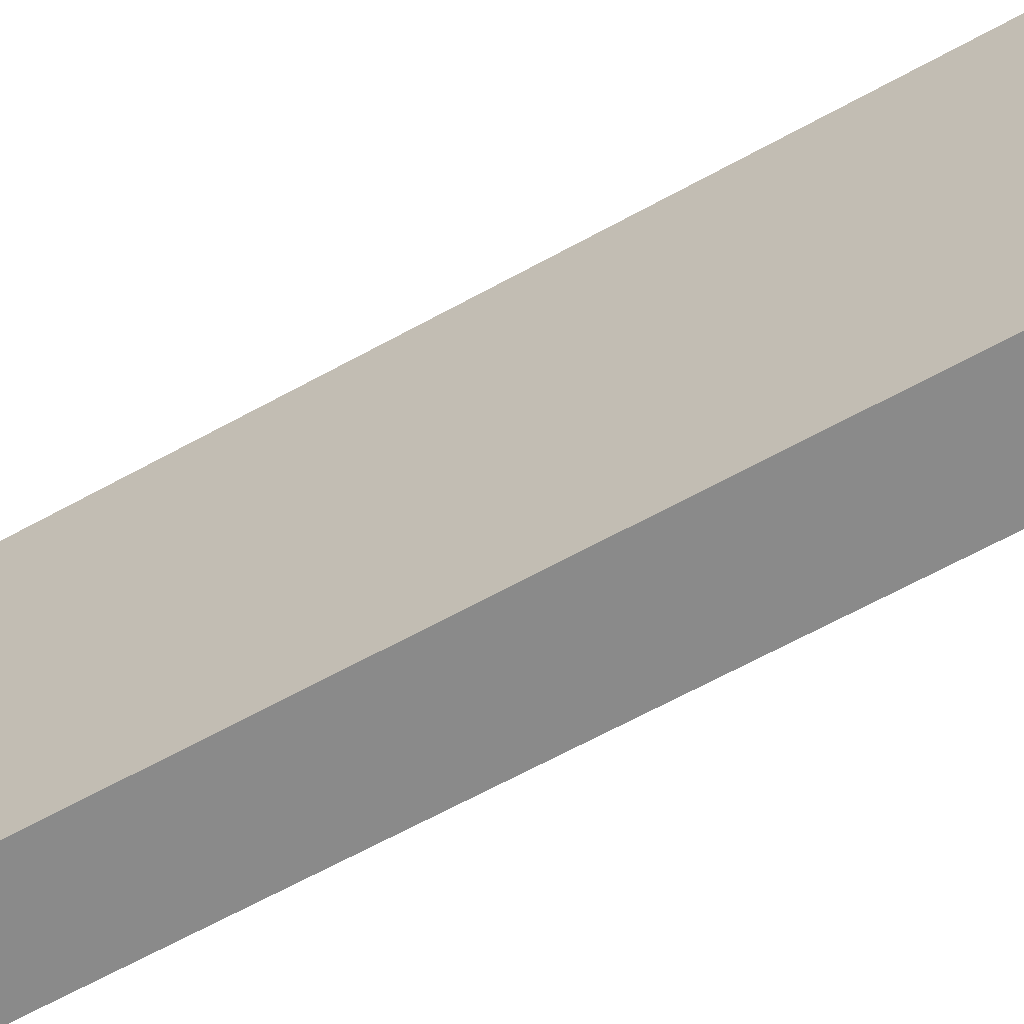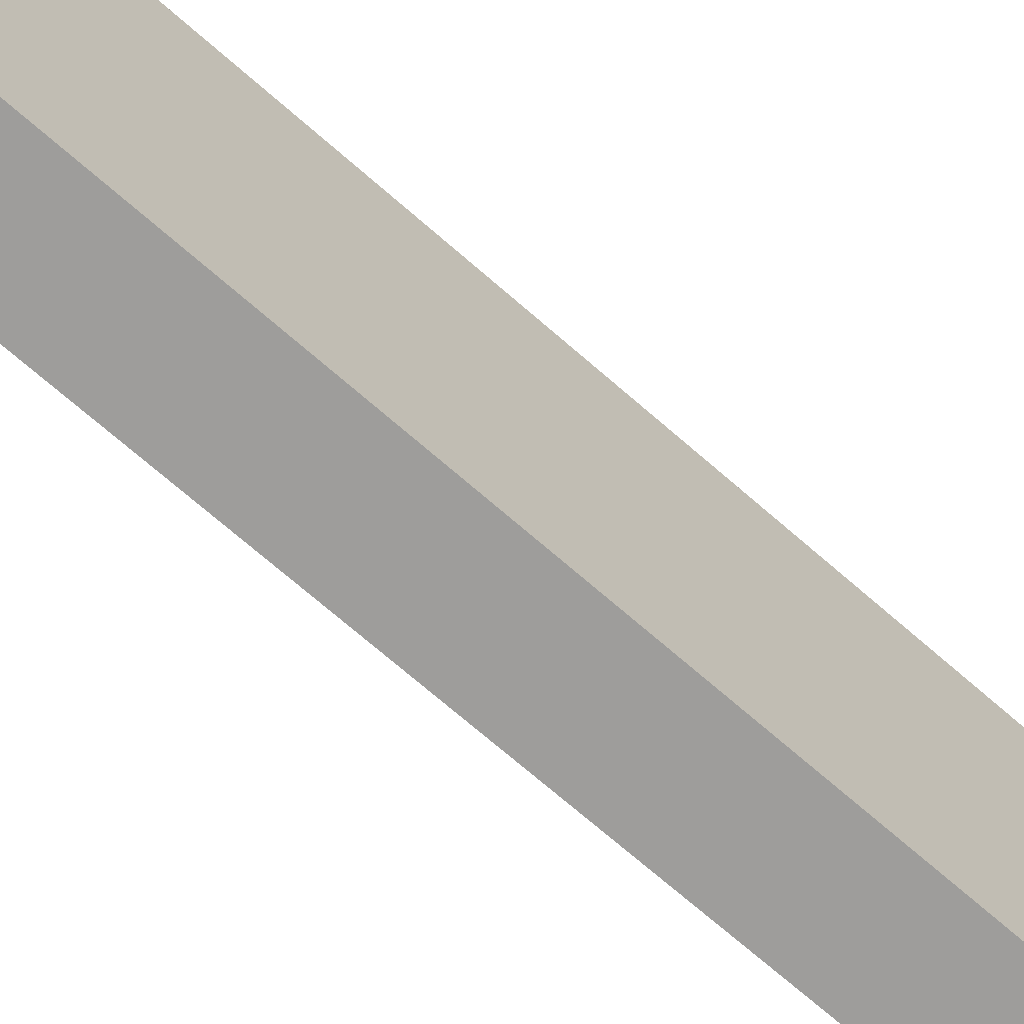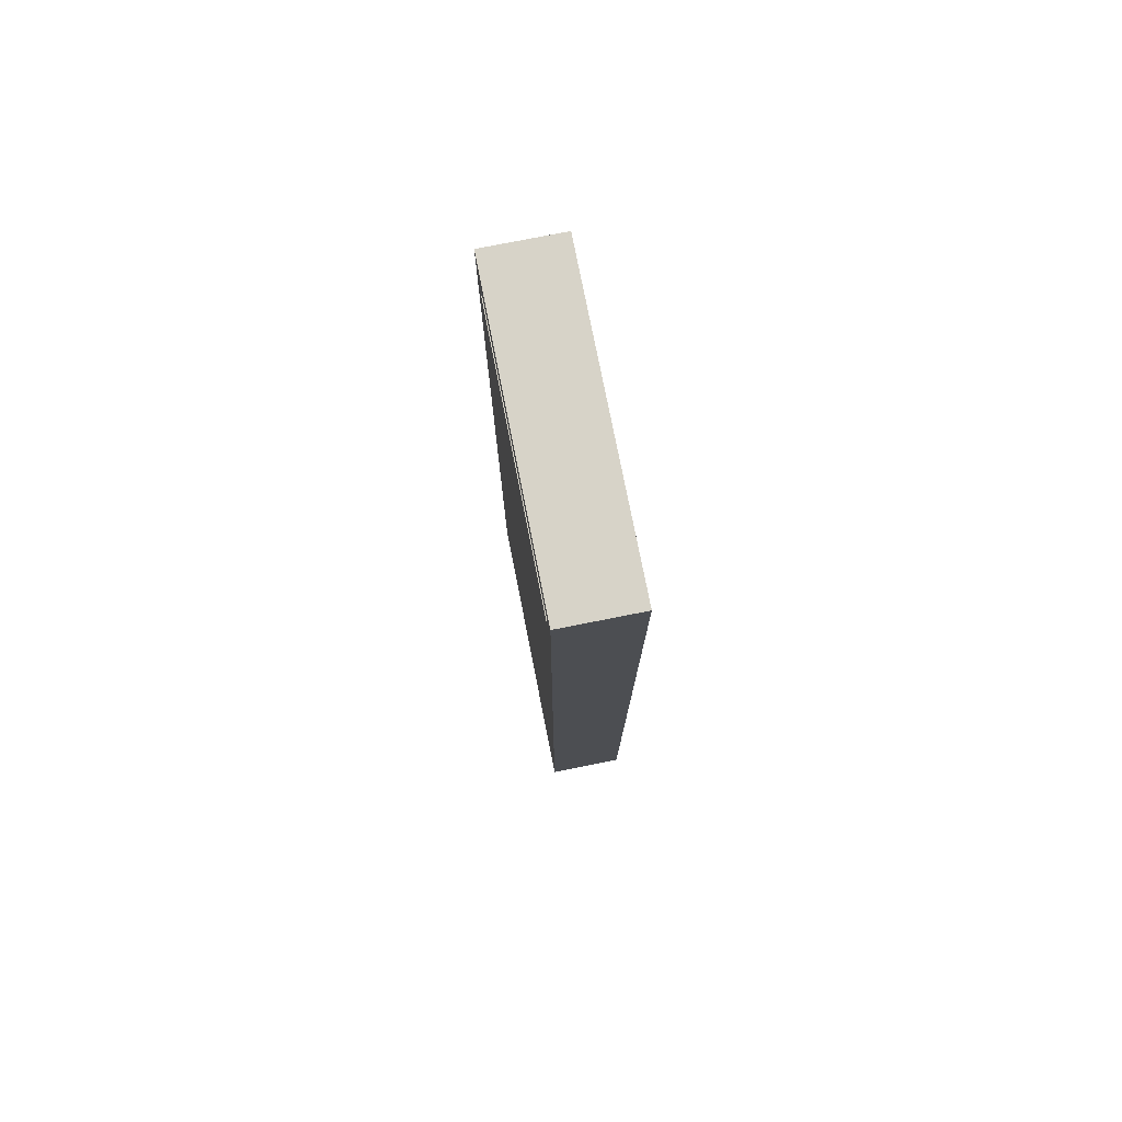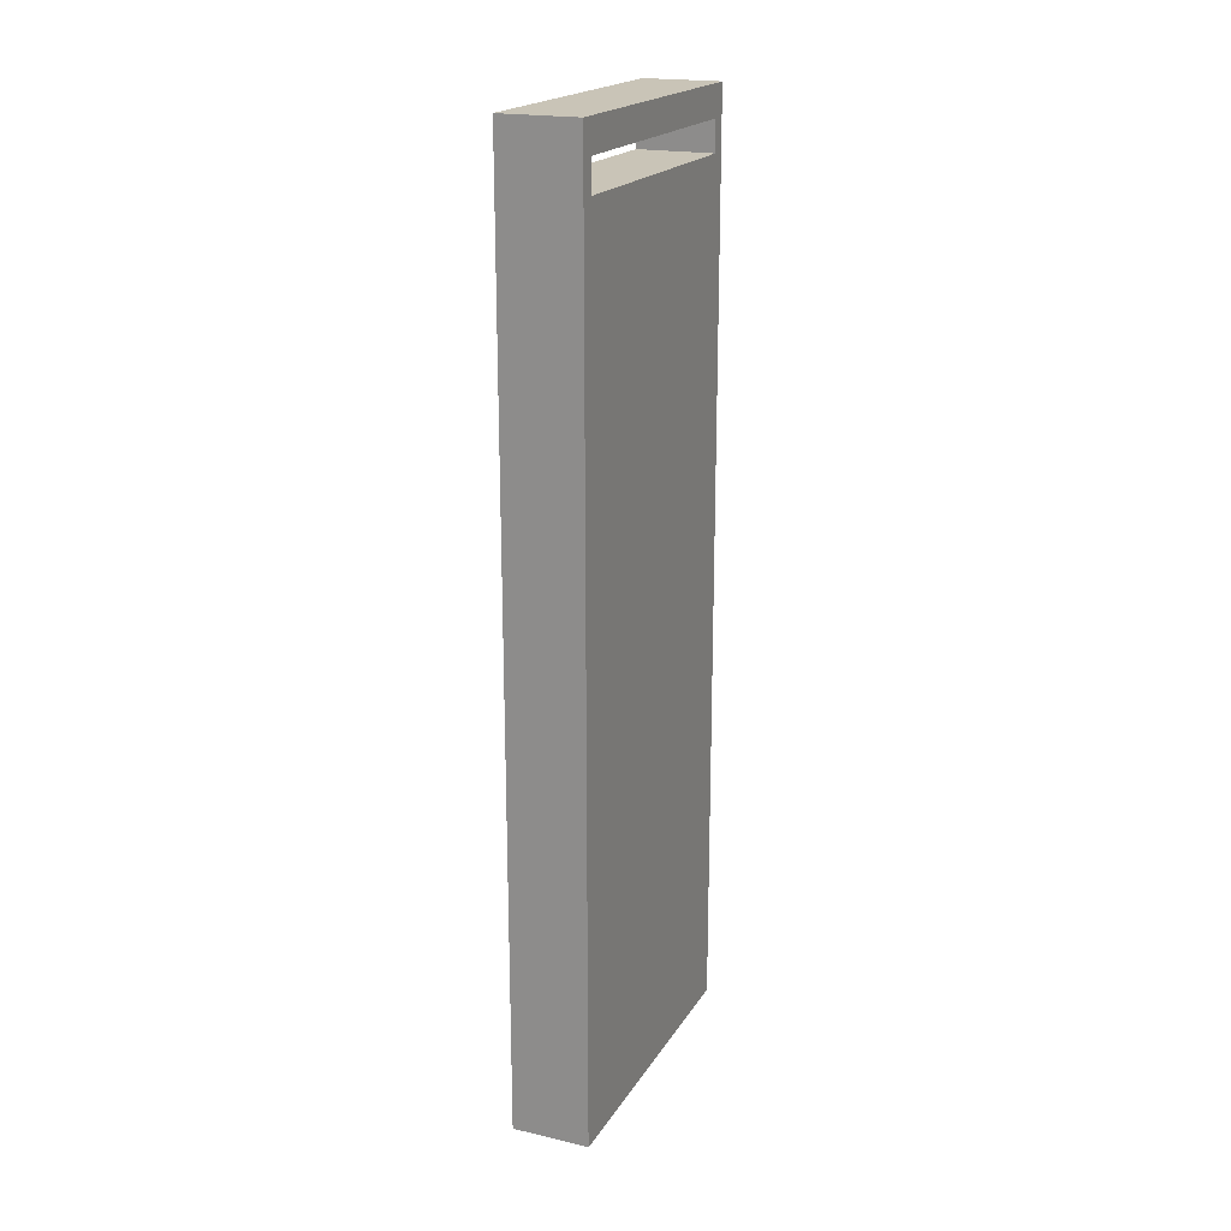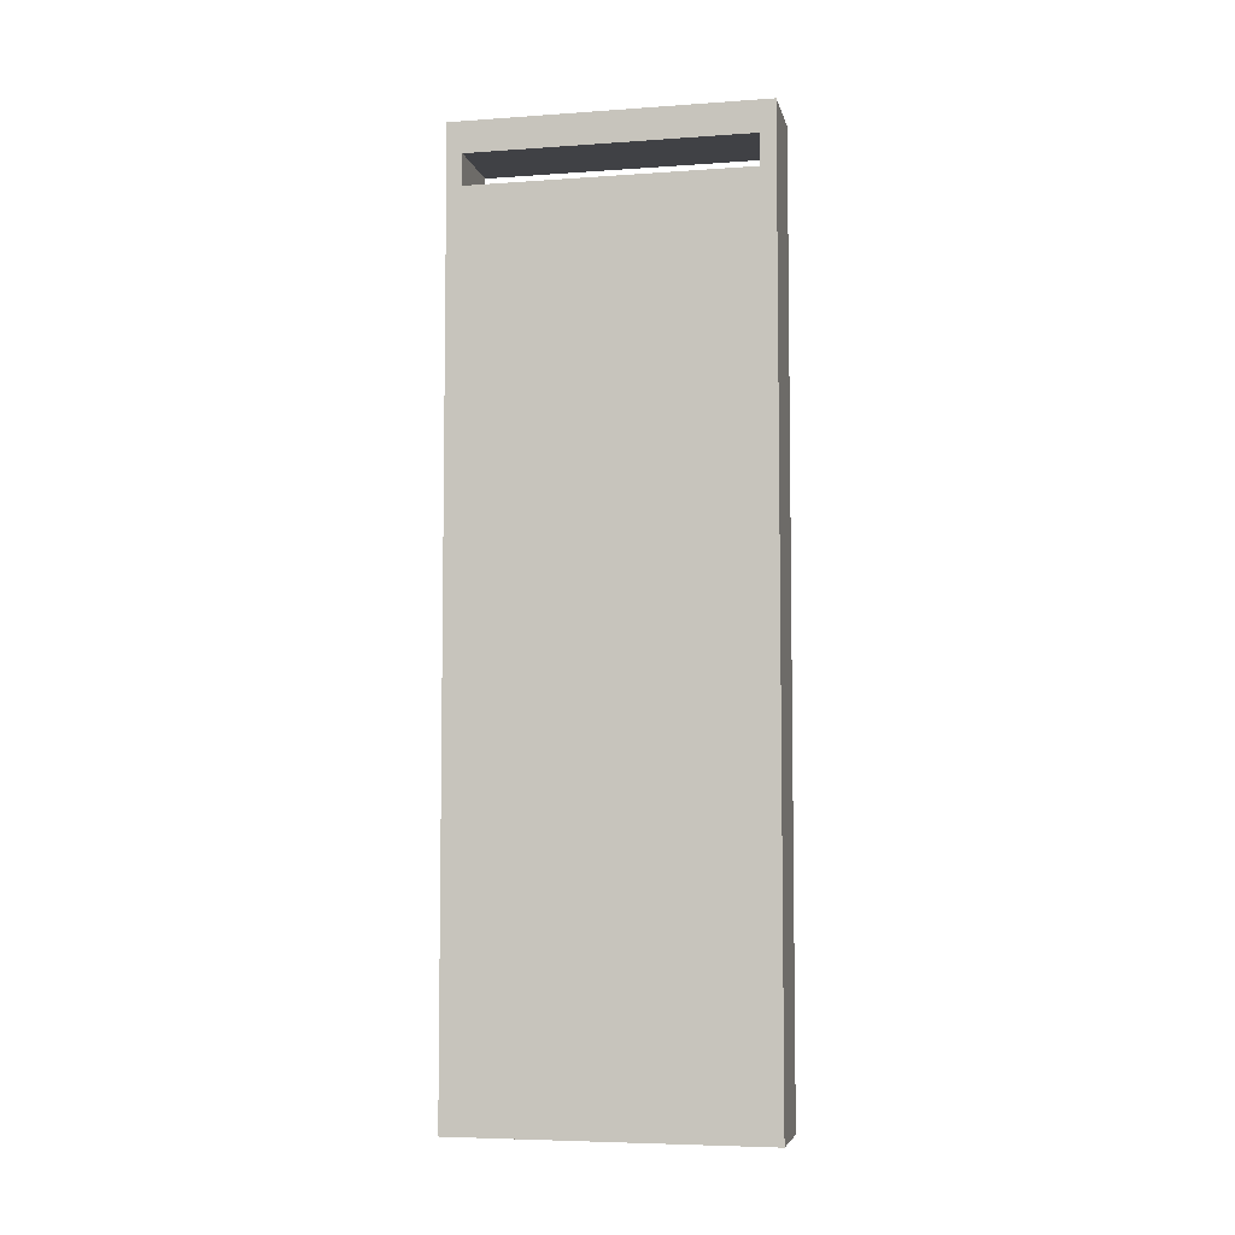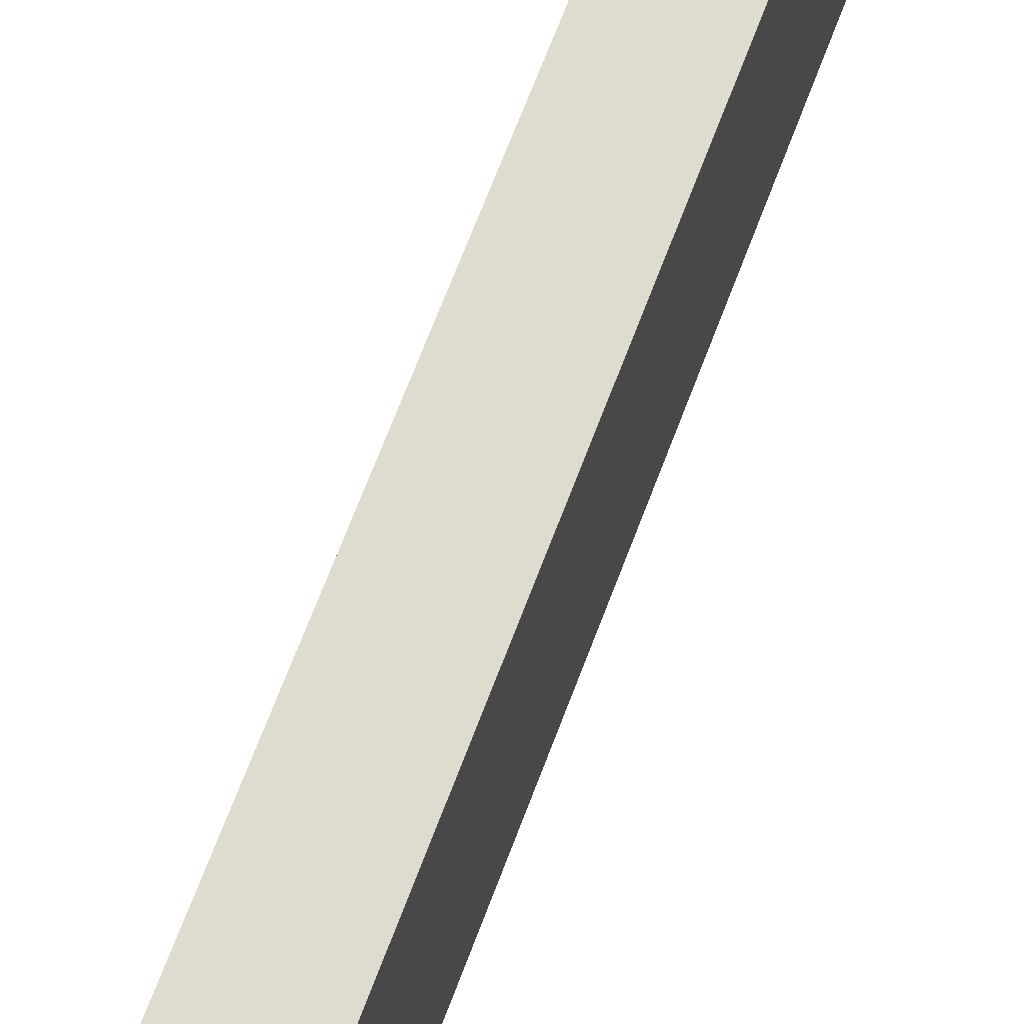
<metadata>
{"format":"obj","ext":"obj","renderer":"f3d","projection":"perspective","resolution":1024,"background":"white","views":[{"elev":-63.5,"azim":-60.7,"up":"+Z"},{"elev":-70.6,"azim":-131.2,"up":"+Z"},{"elev":77.1,"azim":-11.2,"up":"+Y"},{"elev":19.9,"azim":23.0,"up":"+Y"},{"elev":-5.8,"azim":102.0,"up":"+Y"},{"elev":70.3,"azim":20.9,"up":"+Z"}]}
</metadata>
<code>
g Sete_Cidades_Final
o object_1
v 12.5 0 -15
v 12.5 15 -15
v 12.5 30 -15
v 10 30 -15
v 12.5 27 -15
v 12.5 24 -15
v 12.5 21 -15
v 12.5 18 -15
v 12.5 12 -15
v 12.5 9 -15
v 12.5 6 -15
v 12.5 3 -15
v 10 0 -15
v 10 3 -15
v 10 6 -15
v 10 9 -15
v 10 12 -15
v 10 15 -15
v 10 18 -15
v 10 21 -15
v 10 24 -15
v 10 27 -15
v 10 30 -15
v 10 30 -5
v 12.5 30 -15
v 12.5 30 -5
v 12.5 30 -12.5
v 12.5 30 -10
v 12.5 30 -7.5
v 10 30 -7.5
v 10 30 -10
v 10 30 -12.5
v 12.5 30 -5
v 12.5 4.286 -6.429
v 12.5 8.571 -6.429
v 12.5 12.86 -6.429
v 12.5 17.14 -6.429
v 12.5 21.43 -6.429
v 12.5 25.71 -6.429
v 12.5 4.286 -7.857
v 12.5 8.571 -7.857
v 12.5 12.86 -7.857
v 12.5 17.14 -7.857
v 12.5 21.43 -7.857
v 12.5 25.71 -7.857
v 12.5 4.286 -9.286
v 12.5 8.571 -9.286
v 12.5 12.86 -9.286
v 12.5 17.14 -9.286
v 12.5 21.43 -9.286
v 12.5 25.71 -9.286
v 12.5 4.286 -10.71
v 12.5 8.571 -10.71
v 12.5 12.86 -10.71
v 12.5 17.14 -10.71
v 12.5 21.43 -10.71
v 12.5 25.71 -10.71
v 12.5 4.286 -12.14
v 12.5 8.571 -12.14
v 12.5 12.86 -12.14
v 12.5 17.14 -12.14
v 12.5 21.43 -12.14
v 12.5 25.71 -12.14
v 12.5 4.286 -13.57
v 12.5 8.571 -13.57
v 12.5 12.86 -13.57
v 12.5 17.14 -13.57
v 12.5 21.43 -13.57
v 12.5 25.71 -13.57
v 12.5 0 -15
v 12.5 30 -15
v 12.5 3 -15
v 12.5 6 -15
v 12.5 9 -15
v 12.5 12 -15
v 12.5 15 -15
v 12.5 18 -15
v 12.5 21 -15
v 12.5 24 -15
v 12.5 27 -15
v 12.5 30 -12.5
v 12.5 30 -10
v 12.5 30 -7.5
v 12.5 27 -5
v 12.5 24 -5
v 12.5 21 -5
v 12.5 18 -5
v 12.5 15 -5
v 12.5 12 -5
v 12.5 9 -5
v 12.5 6 -5
v 12.5 3 -5
v 12.5 29 -14.5
v 12.5 28 -14.5
v 12.5 28 -5.5
v 12.5 29 -5.5
v 12.5 29 -8.5
v 12.5 29 -11.5
v 12.5 28 -11.5
v 12.5 28 -8.5
v 12.5 0 -5
v 12.5 0 -7.5
v 12.5 0 -10
v 12.5 0 -12.5
v 10 30 -5
v 12.5 0 -5
v 12.5 15 -5
v 12.5 30 -5
v 12.5 3 -5
v 12.5 6 -5
v 12.5 9 -5
v 12.5 12 -5
v 12.5 18 -5
v 12.5 21 -5
v 12.5 24 -5
v 12.5 27 -5
v 10 27 -5
v 10 24 -5
v 10 21 -5
v 10 18 -5
v 10 15 -5
v 10 12 -5
v 10 9 -5
v 10 6 -5
v 10 3 -5
v 10 0 -5
v 10 0 -15
v 10 30 -15
v 10 4.286 -13.57
v 10 8.571 -13.57
v 10 12.86 -13.57
v 10 17.14 -13.57
v 10 21.43 -13.57
v 10 25.71 -13.57
v 10 4.286 -12.14
v 10 8.571 -12.14
v 10 12.86 -12.14
v 10 17.14 -12.14
v 10 21.43 -12.14
v 10 25.71 -12.14
v 10 4.286 -10.71
v 10 8.571 -10.71
v 10 12.86 -10.71
v 10 17.14 -10.71
v 10 21.43 -10.71
v 10 25.71 -10.71
v 10 4.286 -9.286
v 10 8.571 -9.286
v 10 12.86 -9.286
v 10 17.14 -9.286
v 10 21.43 -9.286
v 10 25.71 -9.286
v 10 4.286 -7.857
v 10 8.571 -7.857
v 10 12.86 -7.857
v 10 17.14 -7.857
v 10 21.43 -7.857
v 10 25.71 -7.857
v 10 4.286 -6.429
v 10 8.571 -6.429
v 10 12.86 -6.429
v 10 17.14 -6.429
v 10 21.43 -6.429
v 10 25.71 -6.429
v 10 30 -5
v 10 27 -15
v 10 24 -15
v 10 21 -15
v 10 18 -15
v 10 15 -15
v 10 12 -15
v 10 9 -15
v 10 6 -15
v 10 3 -15
v 10 30 -7.5
v 10 30 -10
v 10 30 -12.5
v 10 0 -5
v 10 3 -5
v 10 6 -5
v 10 9 -5
v 10 12 -5
v 10 15 -5
v 10 18 -5
v 10 21 -5
v 10 24 -5
v 10 27 -5
v 10 28 -14.5
v 10 29 -14.5
v 10 29 -5.5
v 10 28 -5.5
v 10 29 -11.5
v 10 29 -8.5
v 10 28 -8.5
v 10 28 -11.5
v 10 0 -12.5
v 10 0 -10
v 10 0 -7.5
v 10 29 -14.5
v 10 28 -14.5
v 12.5 29 -14.5
v 12.5 28 -14.5
v 11.25 29 -14.5
v 11.25 28 -14.5
v 12.5 29 -5.5
v 12.5 28 -5.5
v 10 29 -5.5
v 11.25 29 -5.5
v 10 28 -5.5
v 11.25 28 -5.5
v 10 29 -5.5
v 12.5 29 -5.5
v 10 29 -14.5
v 12.5 29 -14.5
v 12.5 29 -11.5
v 12.5 29 -8.5
v 10 29 -8.5
v 10 29 -11.5
v 11.25 29 -14.5
v 11.25 29 -5.5
v 10 28 -5.5
v 12.5 28 -5.5
v 10 28 -14.5
v 12.5 28 -14.5
v 12.5 28 -11.5
v 12.5 28 -8.5
v 10 28 -8.5
v 10 28 -11.5
v 11.25 28 -14.5
v 11.25 28 -5.5
v 10 0 -15
v 12.5 0 -15
v 10 0 -5
v 12.5 0 -5
v 12.5 0 -7.5
v 12.5 0 -10
v 12.5 0 -12.5
v 10 0 -12.5
v 10 0 -10
v 10 0 -7.5
f 12 1 13 14
f 10 11 15 16
f 9 10 16 17
f 11 12 14 15
f 8 2 18 19
f 7 8 19 20
f 5 6 21 22
f 3 5 22 4
f 6 7 20 21
f 2 9 17 18
f 32 27 25 23
f 30 29 28 31
f 24 26 29 30
f 31 28 27 32
f 41 35 34 40
f 42 36 35 41
f 43 37 36 42
f 44 38 37 43
f 45 39 38 44
f 47 41 40 46
f 48 42 41 47
f 49 43 42 48
f 50 44 43 49
f 51 45 44 50
f 53 47 46 52
f 54 48 47 53
f 55 49 48 54
f 56 50 49 55
f 57 51 50 56
f 59 53 52 58
f 60 54 53 59
f 61 55 54 60
f 62 56 55 61
f 63 57 56 62
f 65 59 58 64
f 66 60 59 65
f 67 61 60 66
f 68 62 61 67
f 69 63 62 68
f 92 101 34
f 102 34 101
f 91 92 34
f 91 35 90
f 89 36 88
f 89 90 35 36
f 91 34 35
f 46 40 102 103
f 88 36 37
f 102 40 34
f 87 88 37
f 86 38 85
f 85 39 84
f 33 84 95 96
f 100 95 39 45
f 39 95 84
f 83 33 96 97
f 86 87 37 38
f 85 38 39
f 57 99 100
f 57 100 51
f 100 45 51
f 82 83 97
f 52 46 103
f 58 52 103 104
f 64 58 104
f 65 64 73 74
f 67 66 75 76
f 66 65 74 75
f 64 104 70
f 64 70 72
f 64 72 73
f 67 76 77
f 68 67 77 78
f 99 57 63
f 97 98 81 82
f 99 63 69
f 94 99 69
f 69 68 78 79
f 80 69 79
f 80 93 94
f 93 80 71
f 80 94 69
f 71 81 98 93
f 125 126 106 109
f 123 124 110 111
f 122 123 111 112
f 124 125 109 110
f 120 121 107 113
f 119 120 113 114
f 117 118 115 116
f 105 117 116 108
f 118 119 114 115
f 121 122 112 107
f 136 130 129 135
f 137 131 130 136
f 138 132 131 137
f 139 133 132 138
f 140 134 133 139
f 142 136 135 141
f 143 137 136 142
f 144 138 137 143
f 145 139 138 144
f 146 140 139 145
f 148 142 141 147
f 149 143 142 148
f 150 144 143 149
f 151 145 144 150
f 152 146 145 151
f 154 148 147 153
f 155 149 148 154
f 156 150 149 155
f 157 151 150 156
f 158 152 151 157
f 160 154 153 159
f 161 155 154 160
f 162 156 155 161
f 163 157 156 162
f 164 158 157 163
f 174 127 129
f 196 129 127
f 173 174 129
f 173 130 172
f 171 131 170
f 171 172 130 131
f 173 129 130
f 141 135 196 197
f 170 131 132
f 196 135 129
f 169 170 132
f 168 133 167
f 167 134 166
f 128 166 188 189
f 195 188 134 140
f 134 188 166
f 177 128 189 192
f 168 169 132 133
f 167 133 134
f 176 177 192
f 194 195 146 152
f 195 140 146
f 147 141 197
f 153 147 198
f 197 198 147
f 159 153 198
f 160 159 180 181
f 162 161 182 183
f 161 160 181 182
f 159 198 178
f 159 178 179
f 159 179 180
f 162 183 184
f 163 162 184 185
f 194 152 158
f 175 176 193
f 193 176 192
f 164 194 158
f 164 191 194
f 164 163 185 186
f 187 164 186
f 187 190 191
f 190 187 165
f 187 191 164
f 165 175 193 190
f 200 204 203 199
f 201 203 204 202
f 206 210 208 205
f 207 208 210 209
f 220 211 217
f 212 220 216
f 220 219 216
f 219 220 217
f 219 218 213
f 214 215 219
f 219 215 216
f 218 219 217
f 230 227 221
f 222 226 230
f 230 226 229
f 229 227 230
f 229 223 228
f 224 229 225
f 229 226 225
f 228 227 229
f 238 231 232 237
f 237 236 239 238
f 240 235 234 233
f 235 240 239 236

</code>
